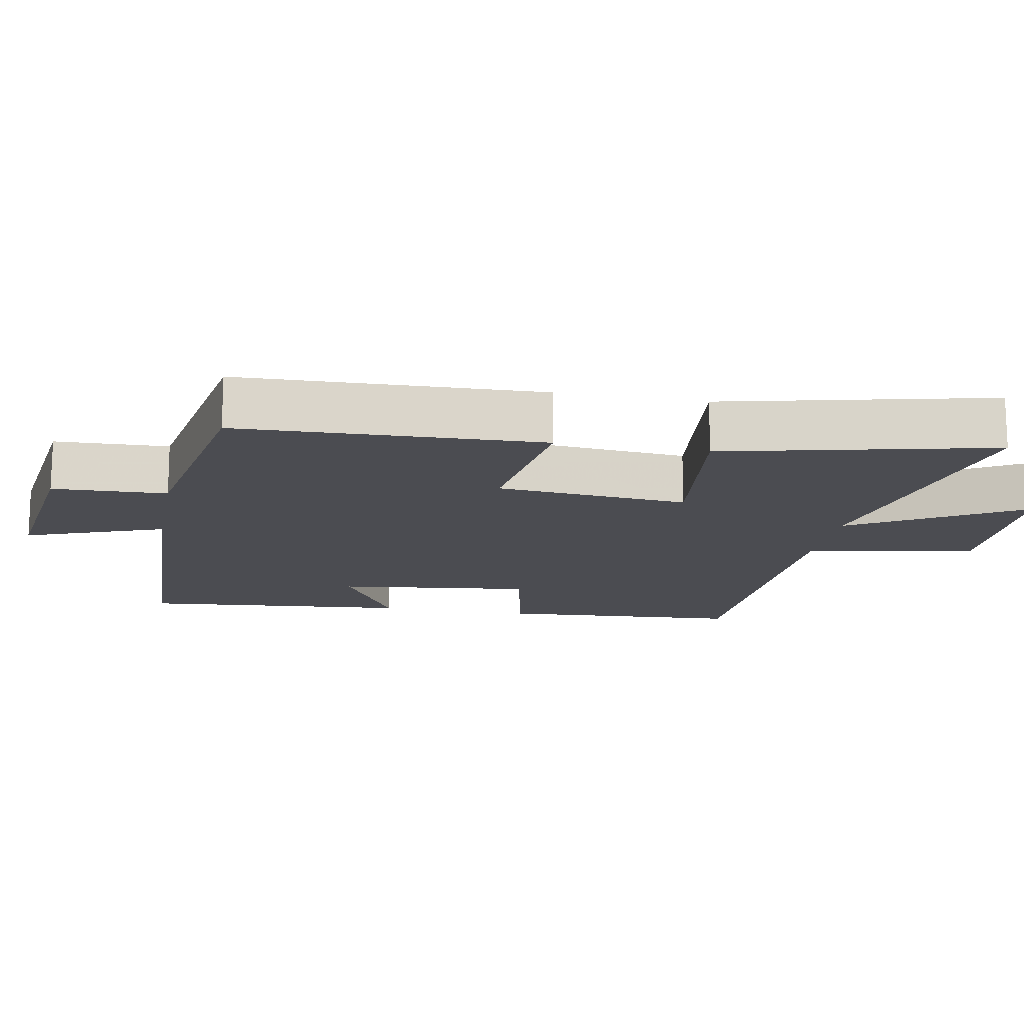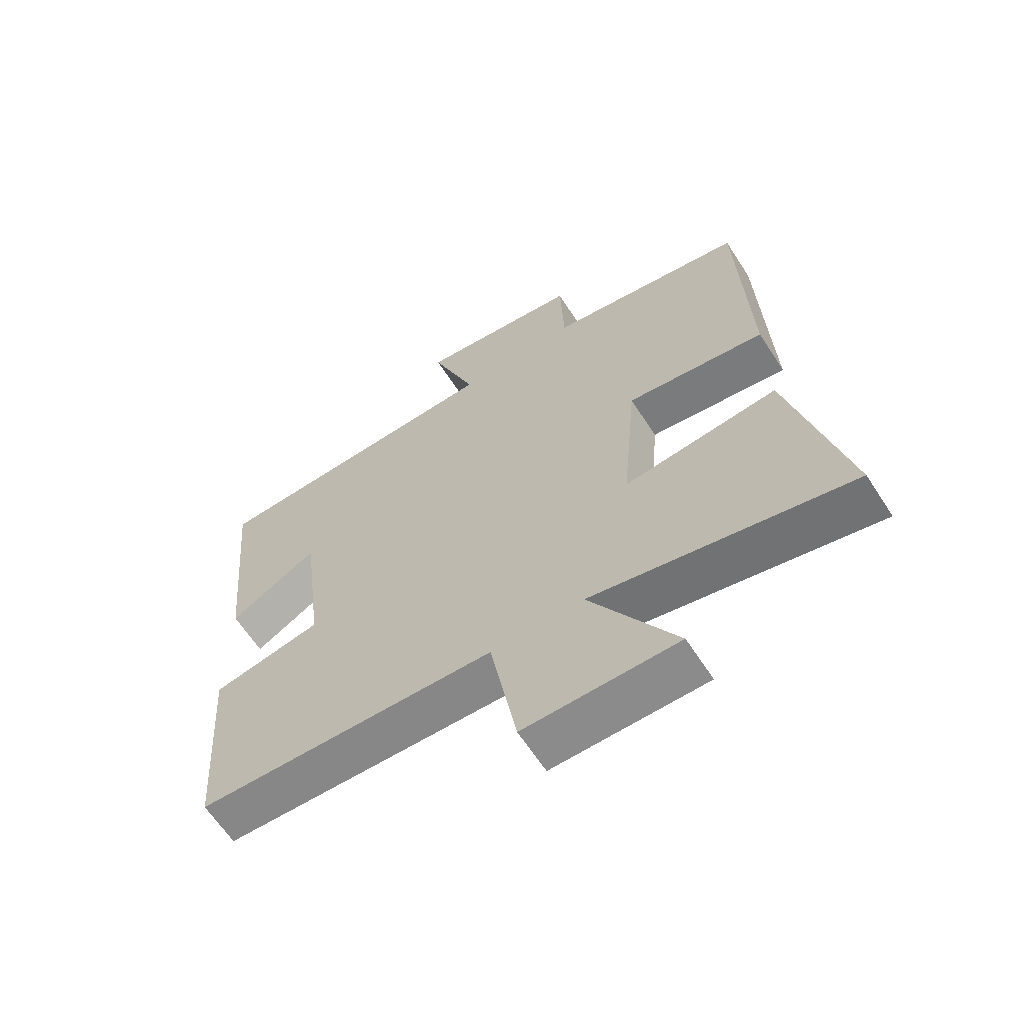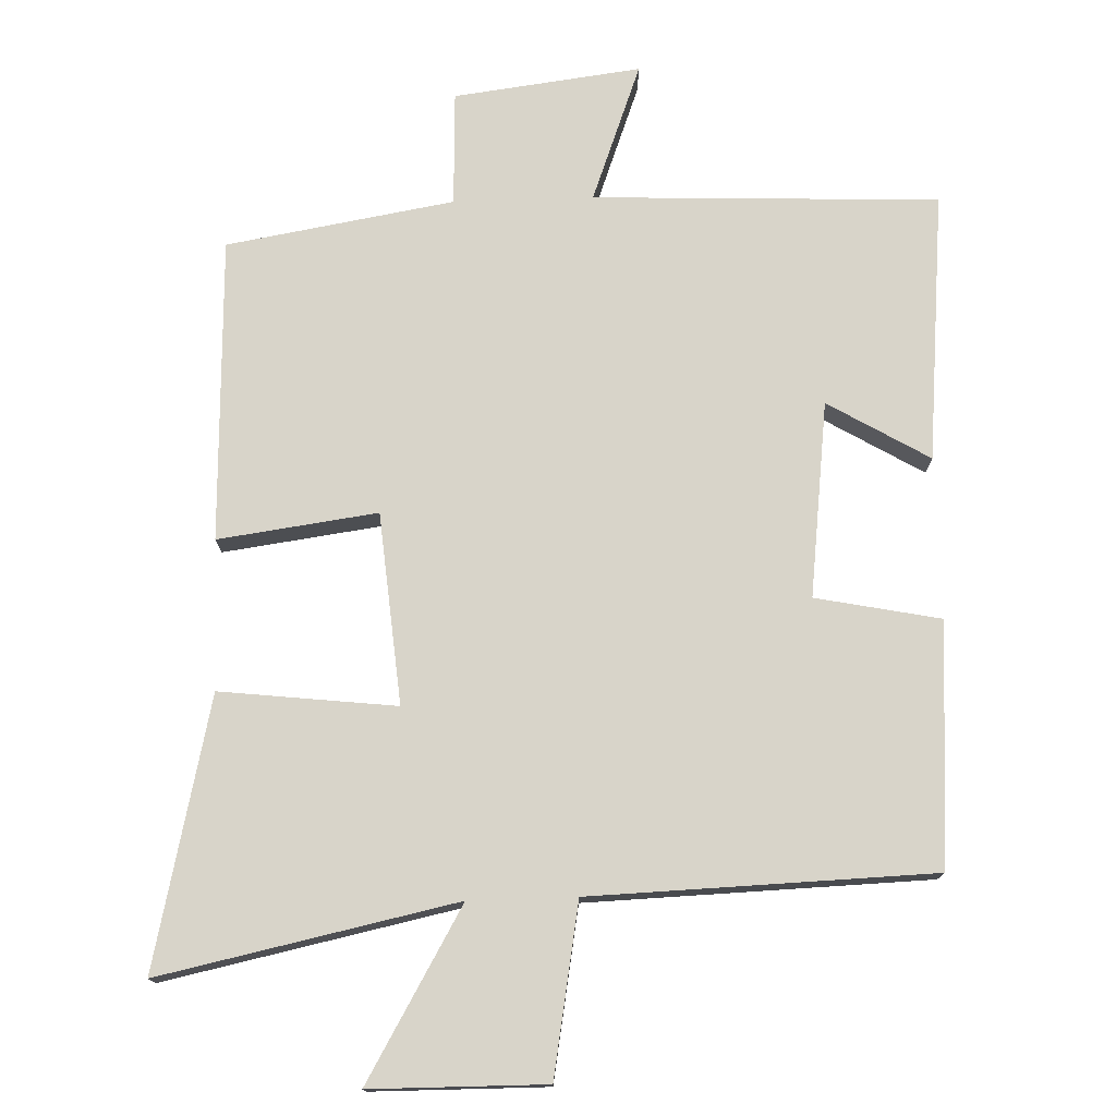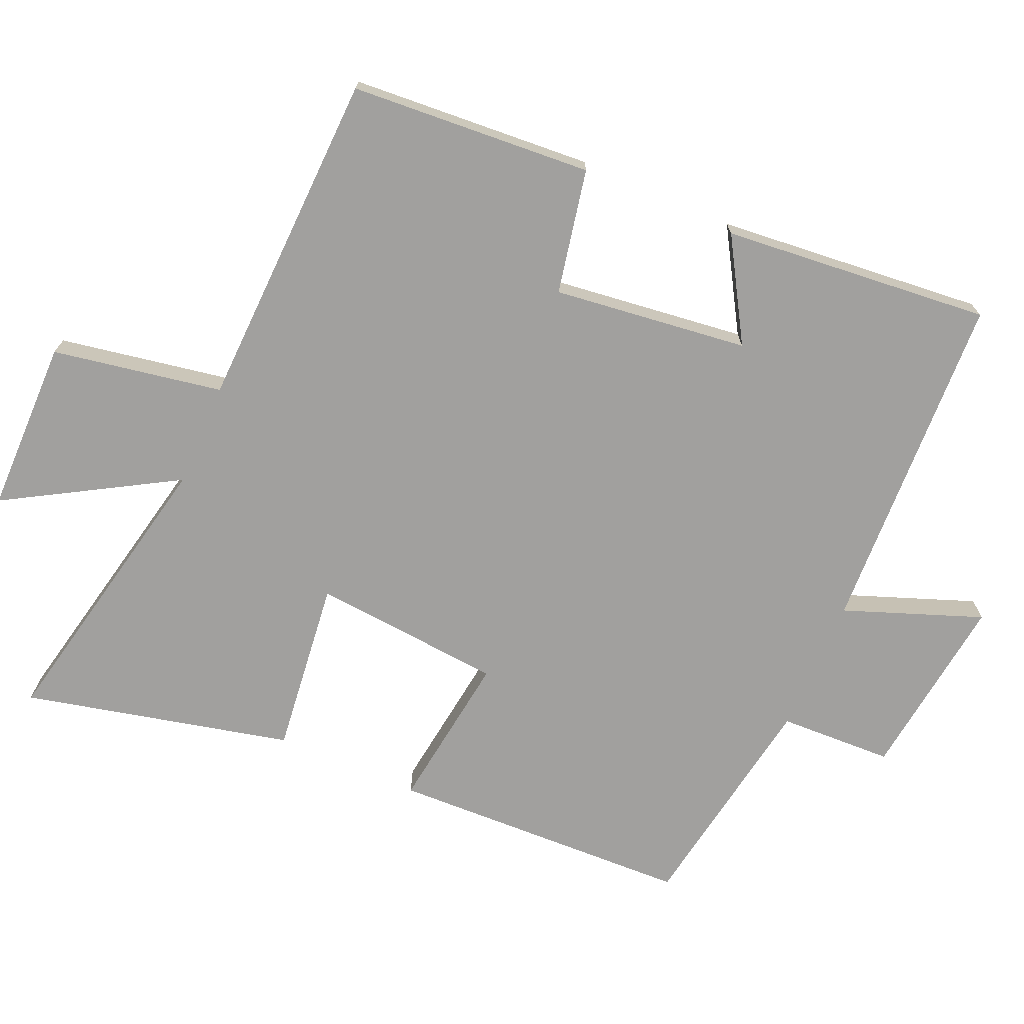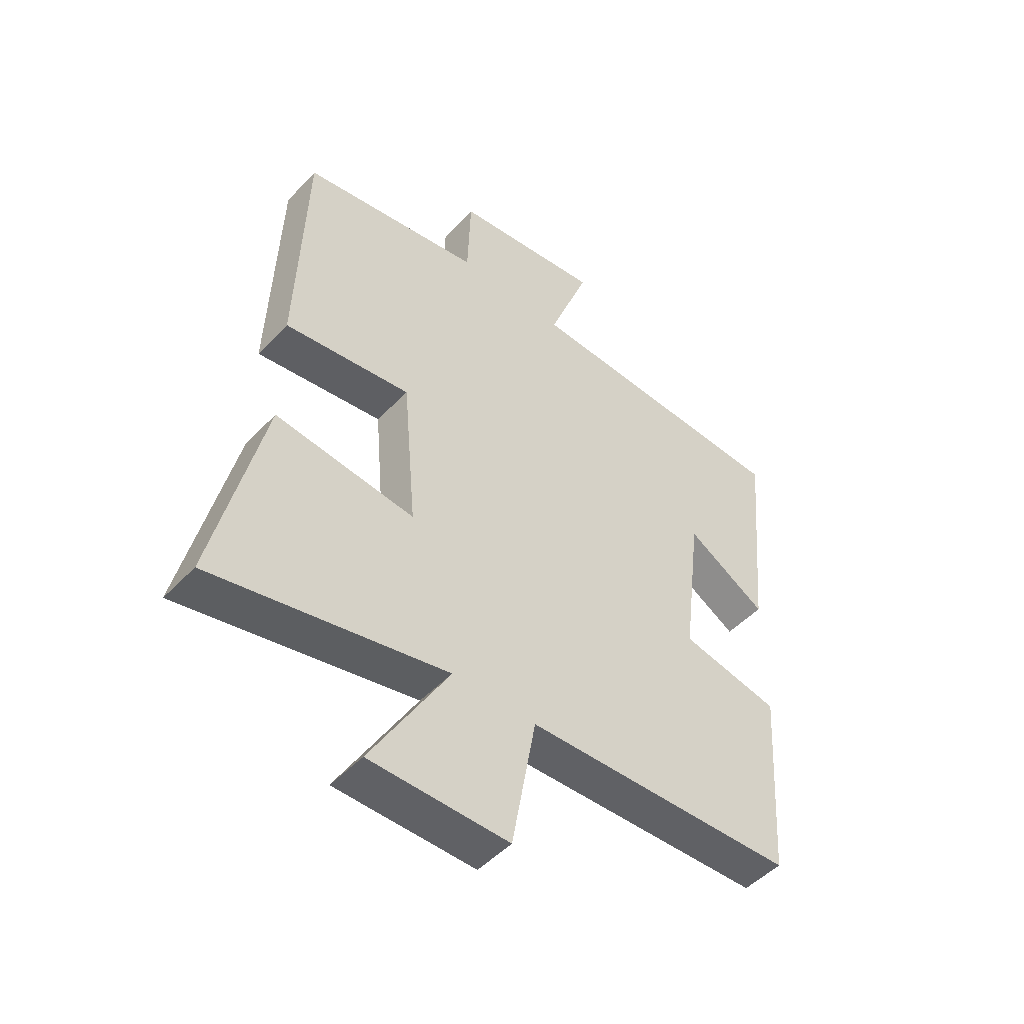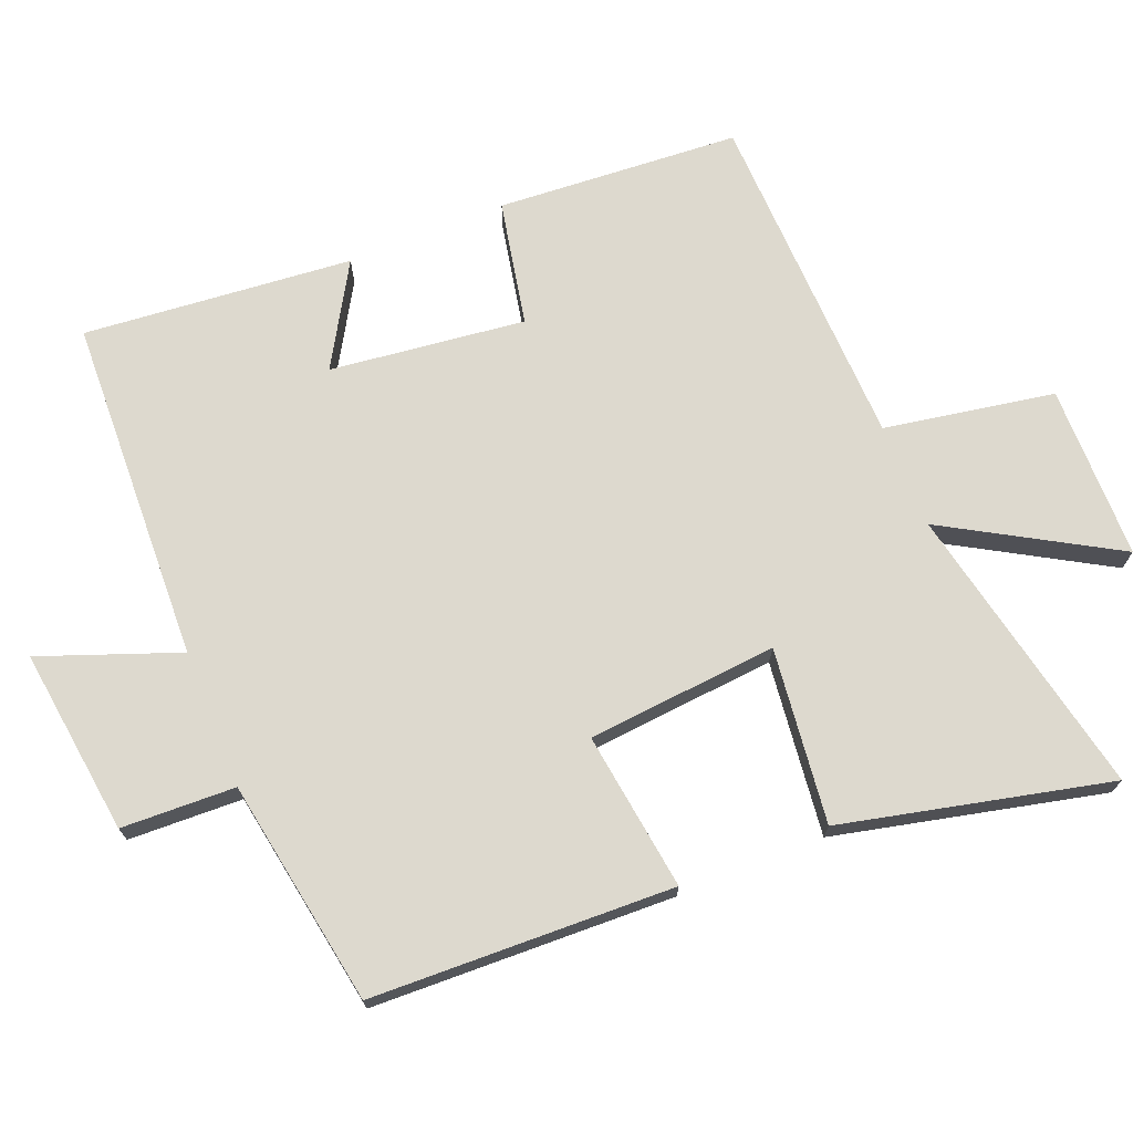
<metadata>
{"format":"obj","ext":"obj","renderer":"f3d","projection":"perspective","resolution":1024,"background":"white","views":[{"elev":-15.4,"azim":79.4,"up":"+Y"},{"elev":-63.5,"azim":32.9,"up":"+Z"},{"elev":75.5,"azim":178.1,"up":"+Y"},{"elev":-71.8,"azim":-113.5,"up":"+Y"},{"elev":-49.2,"azim":138.9,"up":"+Z"},{"elev":71.7,"azim":68.0,"up":"+Y"}]}
</metadata>
<code>
v -0.476 0.07 -0.484
v -0.5 0.07 -0.136
v -0.321 0.07 -0.1
v -0.355 0.07 0.18
v -0.5 0.07 0.094
v -0.536 0.07 0.48
v -0.041 0.07 0.5
v -0.115 0.07 0.698
v 0.153 0.07 0.664
v 0.159 0.07 0.5
v 0.485 0.07 0.445
v 0.5 0.07 0.01
v 0.272 0.07 0.041
v 0.248 0.07 -0.233
v 0.5 0.07 -0.204
v 0.589 0.07 -0.589
v 0.166 0.07 -0.5
v 0.307 0.07 -0.742
v 0.057 0.07 -0.744
v 0.014 0.07 -0.5
v -0.476 0 -0.484
v -0.5 0 -0.136
v -0.321 0 -0.1
v -0.355 0 0.18
v -0.5 0 0.094
v -0.536 0 0.48
v -0.041 0 0.5
v -0.115 0 0.698
v 0.153 0 0.664
v 0.159 0 0.5
v 0.485 0 0.445
v 0.5 0 0.01
v 0.272 0 0.041
v 0.248 0 -0.233
v 0.5 0 -0.204
v 0.589 0 -0.589
v 0.166 0 -0.5
v 0.307 0 -0.742
v 0.057 0 -0.744
v 0.014 0 -0.5
f 17 18 19 20
f 1 2 3
f 20 1 3
f 17 20 3
f 14 15 16 17
f 17 3 4
f 14 17 4
f 13 14 4
f 12 13 4
f 11 12 4
f 10 11 4
f 7 8 9 10
f 6 7 10
f 5 6 10
f 4 5 10
f 40 39 38 37
f 23 22 21
f 23 21 40
f 23 40 37
f 37 36 35 34
f 24 23 37
f 24 37 34
f 24 34 33
f 24 33 32
f 24 32 31
f 24 31 30
f 30 29 28 27
f 30 27 26
f 30 26 25
f 30 25 24
f 1 21 22 2
f 2 22 23 3
f 3 23 24 4
f 4 24 25 5
f 5 25 26 6
f 6 26 27 7
f 7 27 28 8
f 8 28 29 9
f 9 29 30 10
f 10 30 31 11
f 11 31 32 12
f 12 32 33 13
f 13 33 34 14
f 14 34 35 15
f 15 35 36 16
f 16 36 37 17
f 17 37 38 18
f 18 38 39 19
f 19 39 40 20
f 20 40 21 1

</code>
